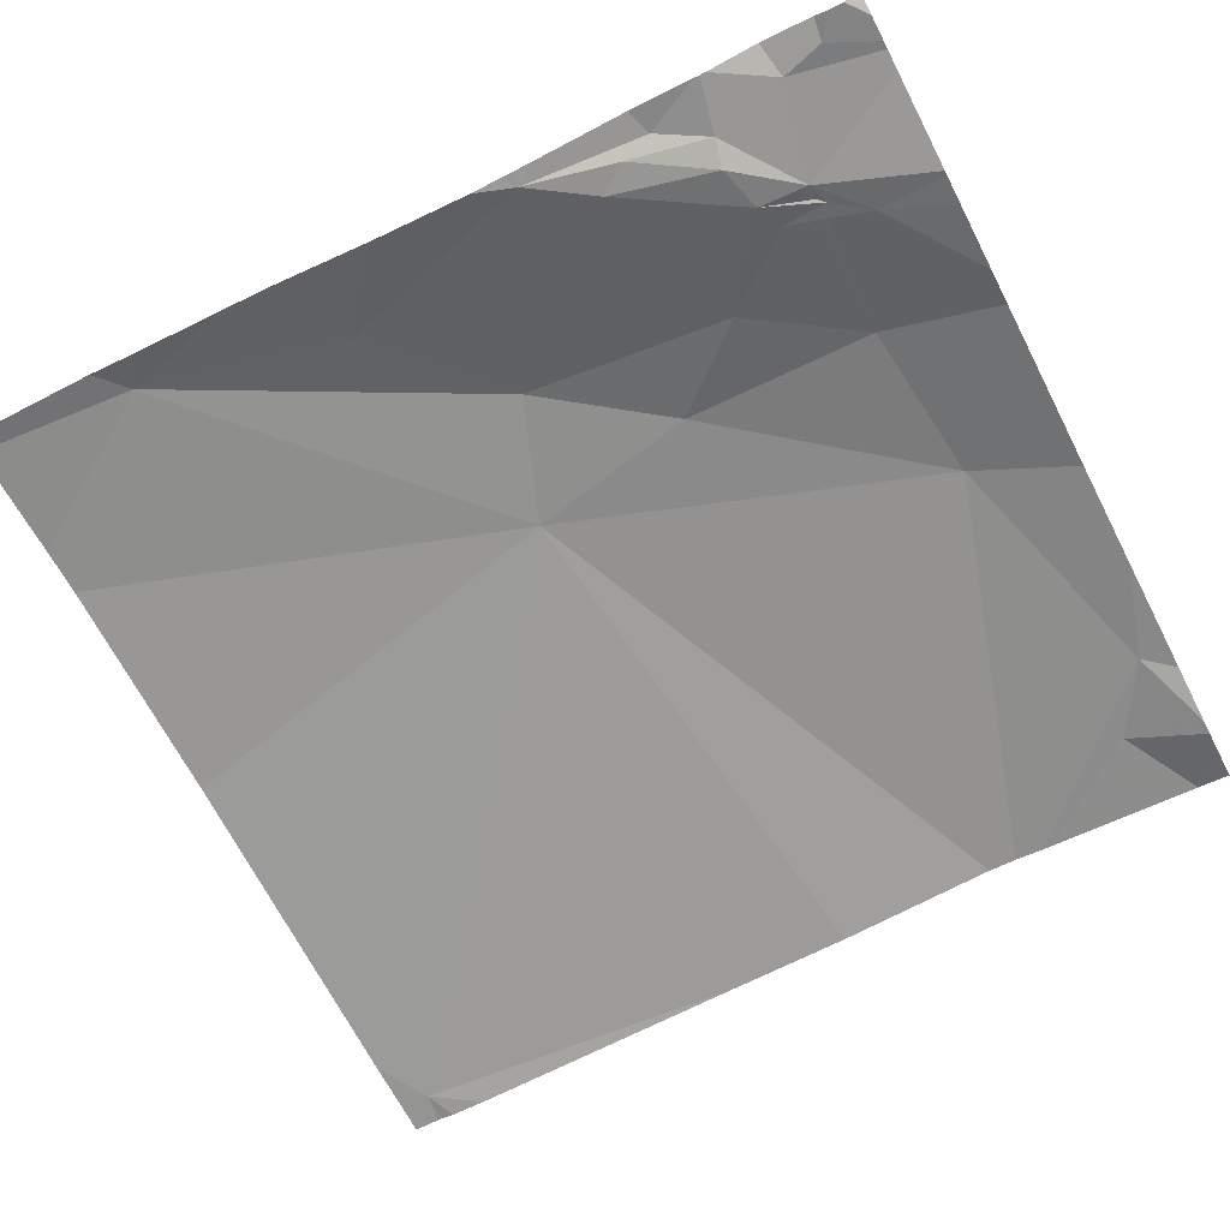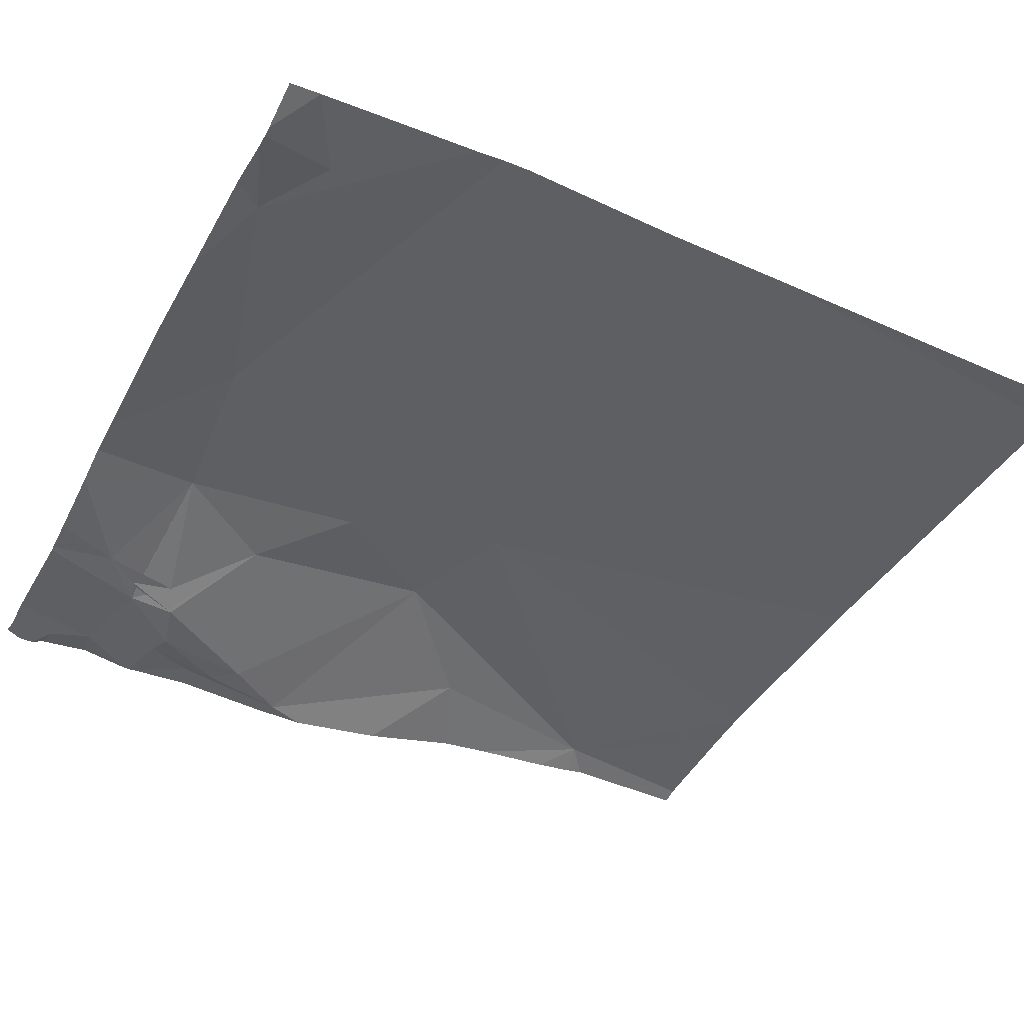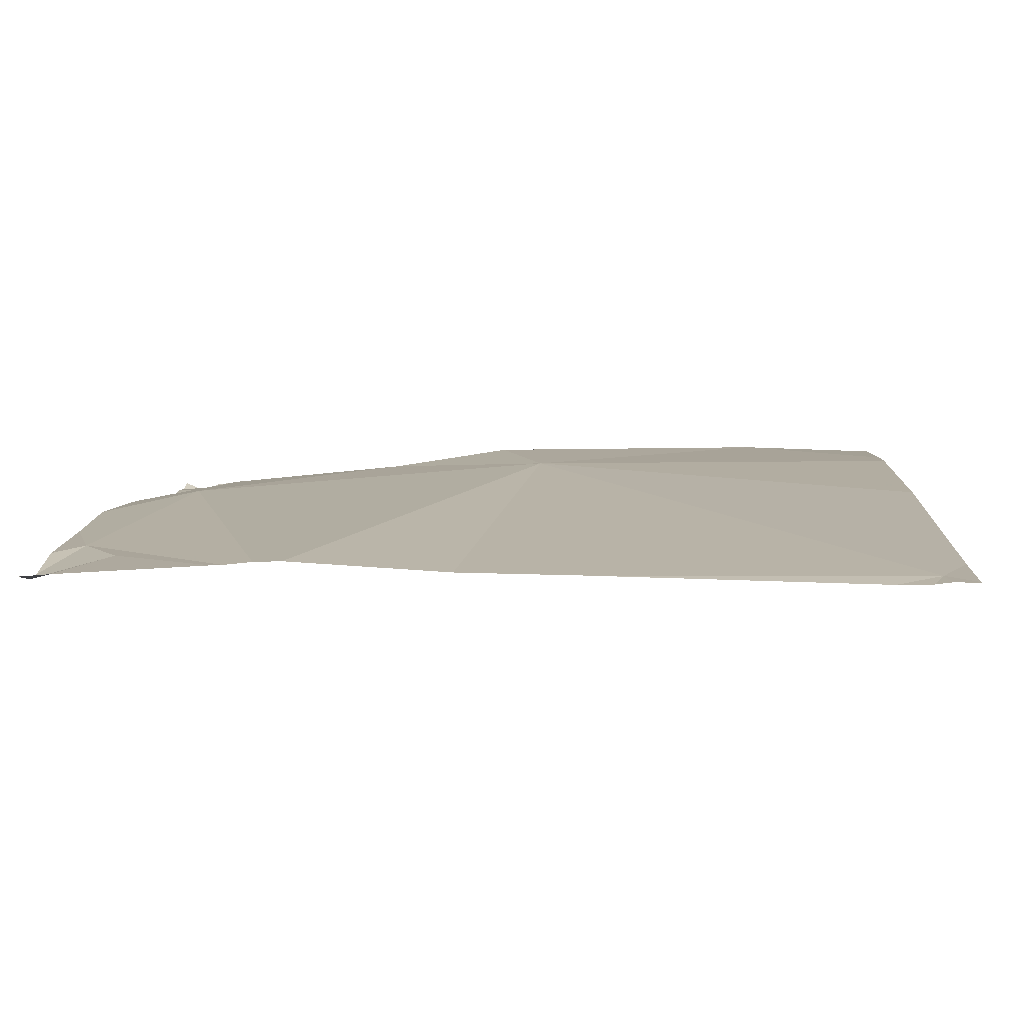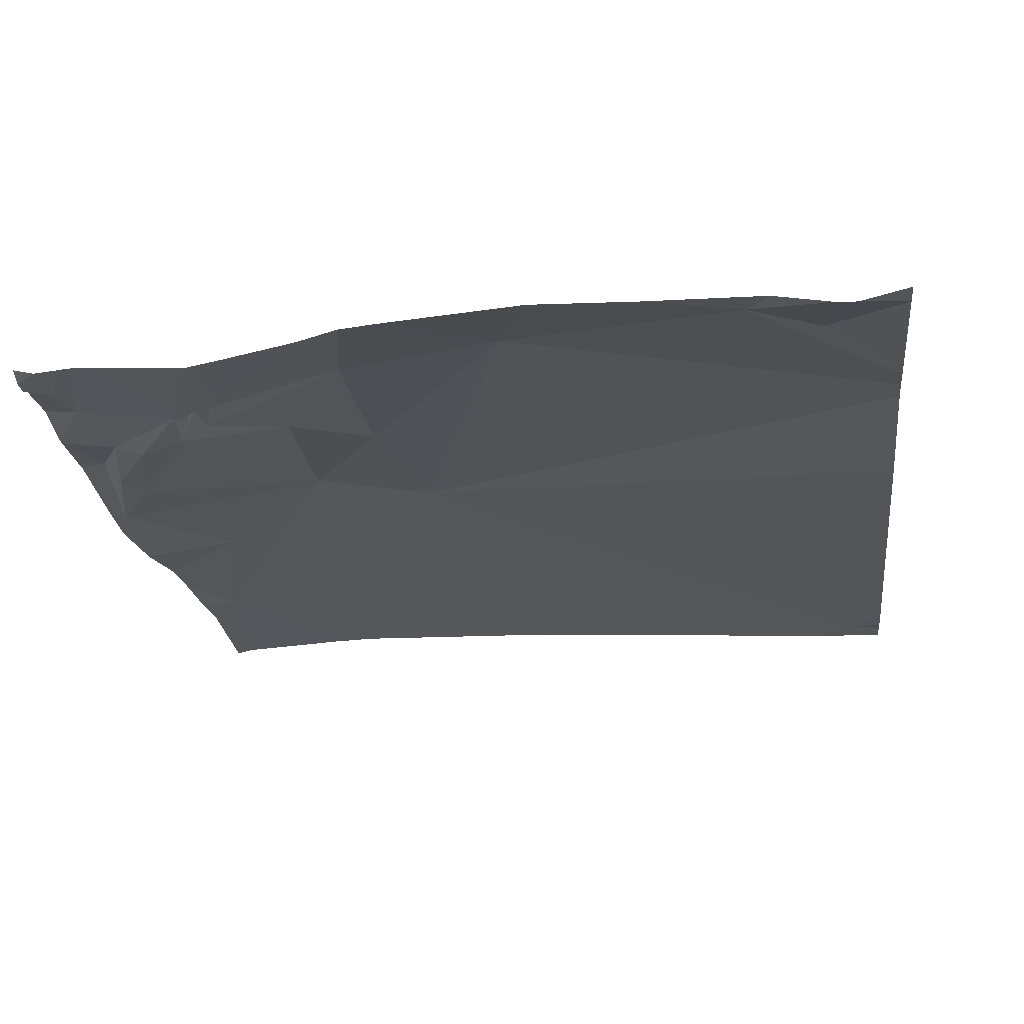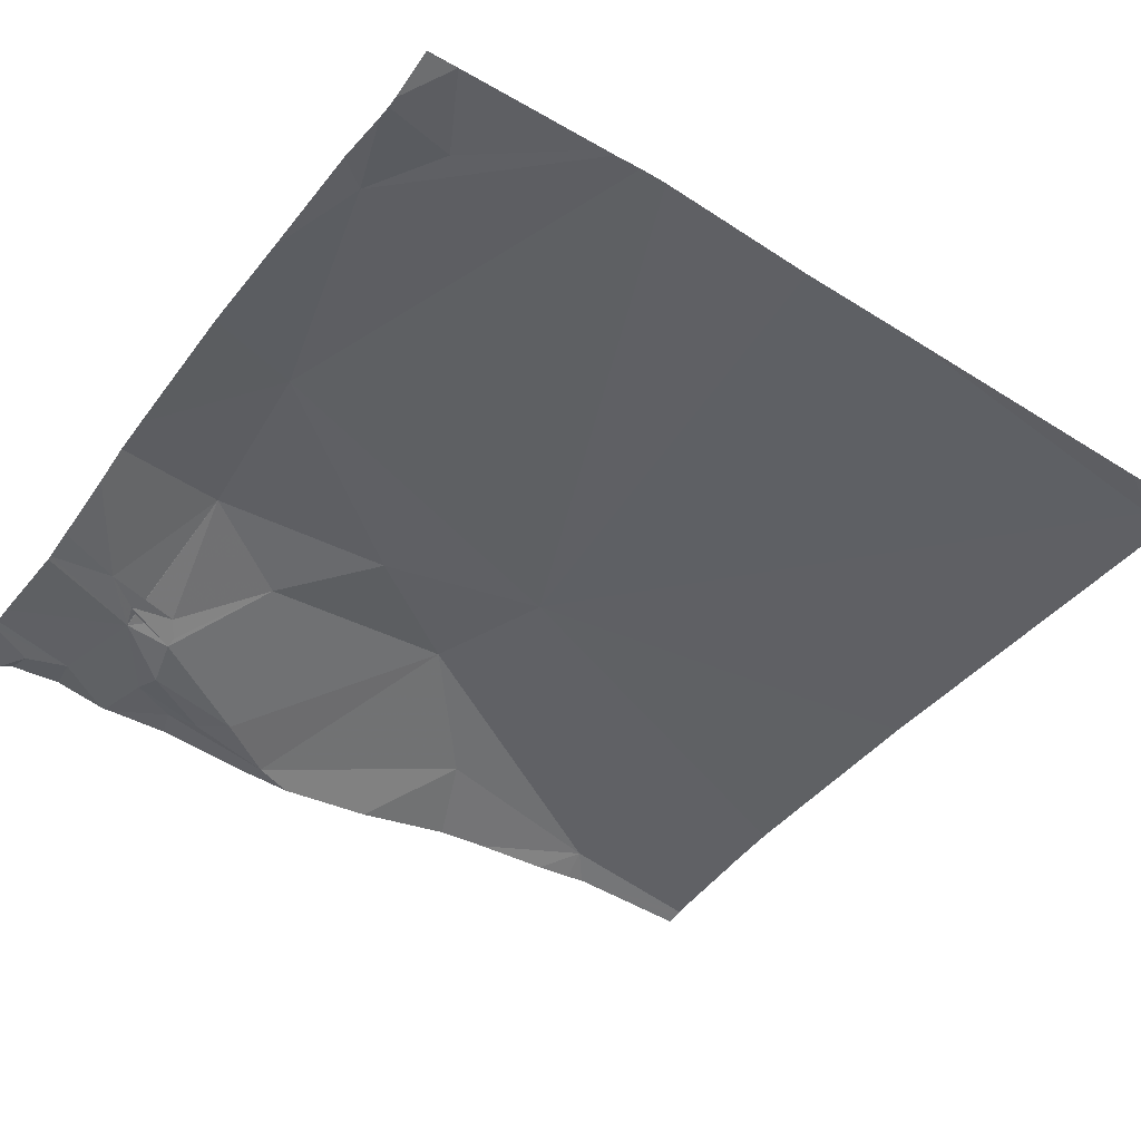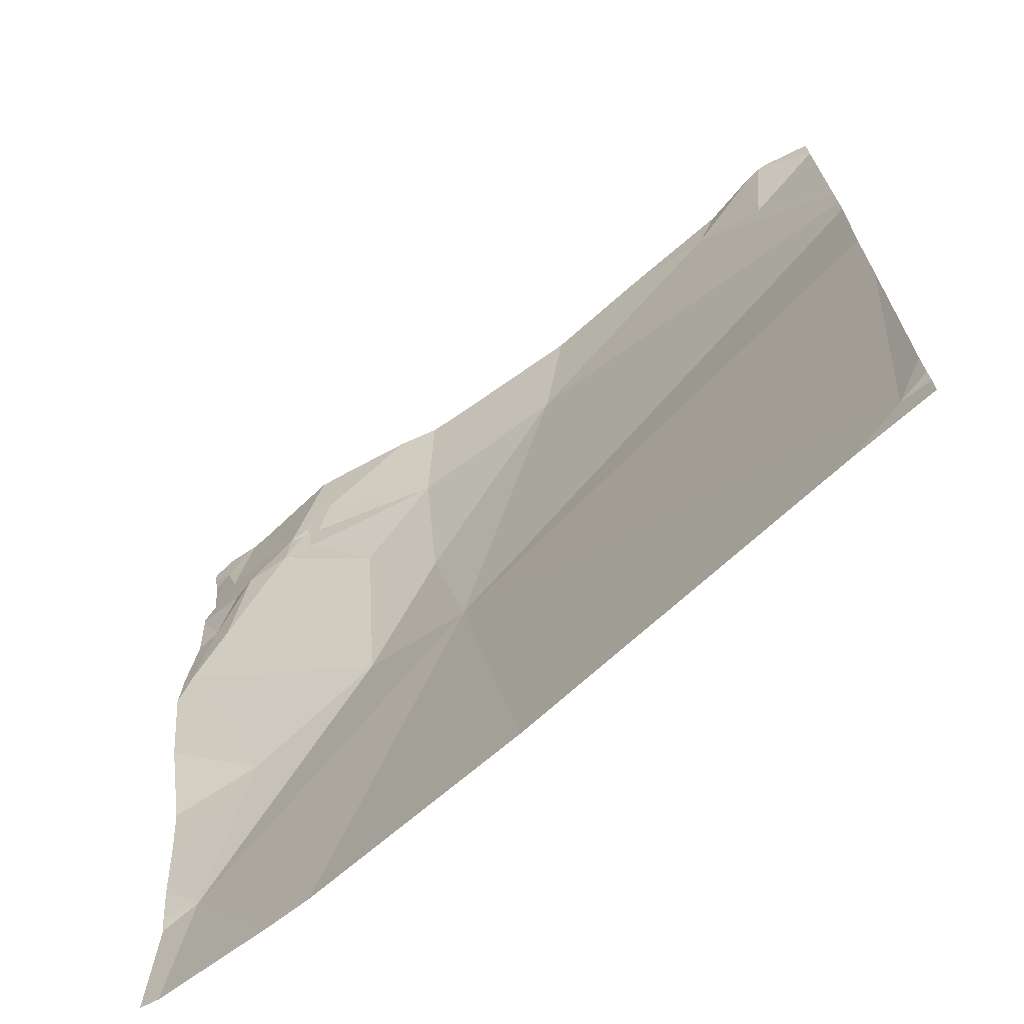
<metadata>
{"format":"obj","ext":"obj","renderer":"f3d","projection":"perspective","resolution":1024,"background":"white","views":[{"elev":-66.0,"azim":117.3,"up":"+Z"},{"elev":-42.8,"azim":-117.2,"up":"+Z"},{"elev":8.9,"azim":-87.9,"up":"+Z"},{"elev":-24.2,"azim":-173.1,"up":"+Z"},{"elev":-45.3,"azim":-125.5,"up":"+Z"},{"elev":-69.5,"azim":-140.3,"up":"+Y"}]}
</metadata>
<code>
v -52.51 252.4 483.2
v -54.35 251.3 483.3
v -52.51 252.2 483.2
v -53.24 252.2 483.4
v -52.51 252.5 483.2
v -52.51 251.6 483.3
v -52.51 251.9 483.3
v -52.51 251.8 483.3
v -52.51 251.2 483.3
v -52.55 251.2 483.3
v -52.58 251.6 483.4
v -52.97 252.3 483.4
v -54.41 251.2 483.3
v -54.42 251.2 483.3
v -52.53 251.2 483.3
v -52.69 252 483.3
v -52.51 251.5 483.3
v -53.53 253 483.4
v -53.16 252.5 483.4
v -53.16 253 483.3
v -53 252.7 483.3
v -52.54 252.5 483.2
v -52.59 252.7 483.2
v -52.57 252.8 483.2
v -54.23 251.2 483.3
v -52.63 252.9 483.2
v -52.79 252.9 483.2
v -52.63 252.6 483.2
v -52.69 252.9 483.2
v -52.51 251.5 483.3
v -54.07 253.2 483.3
v -54.25 253.2 483.3
v -54.12 253.2 483.3
v -53.86 253.2 483.3
v -54.24 253.1 483.3
v -54.29 253.2 483.3
v -54.31 253.2 483.3
v -54.41 253.2 483.3
v -52.91 253.1 483.2
v -52.97 253.2 483.2
v -52.9 253.2 483.2
v -52.8 253 483.2
v -53.12 253.2 483.3
v -53.21 253.2 483.3
v -53.3 253.2 483.3
v -53.61 253.2 483.3
v -52.56 253.1 483.2
v -52.61 253.2 483.2
v -52.81 251.2 483.4
v -52.59 253 483.2
v -52.63 253.2 483.2
v -52.56 253.2 483.2
v -52.89 253.2 483.2
v -52.68 253.2 483.2
v -52.83 253 483.2
v -53.44 251.2 483.3
v -52.91 251.2 483.4
v -52.84 253 483.2
v -52.85 252.9 483.2
v -52.81 252.9 483.2
v -54.42 251.3 483.3
v -54.42 251.4 483.3
v -54.42 251.3 483.3
v -54.42 251.3 483.3
v -54.42 252.3 483.3
v -54.42 252 483.3
v -54.42 252.7 483.3
v -54.42 252.7 483.3
v -54.42 253.2 483.3
v -54.42 253.2 483.3
v -54.42 253.2 483.3
v -54.42 252.8 483.3
v -54.42 253.2 483.3
v -54.42 253.2 483.3
v -54.42 252.8 483.3
v -52.51 252.5 483.2
v -52.51 252.5 483.2
v -52.51 252.7 483.2
v -52.51 252.9 483.2
v -52.51 253.2 483.2
v -52.51 253.2 483.2
v -52.51 253.2 483.2
v -52.51 253.2 483.2
v -52.51 252.9 483.2
v -52.51 253 483.2
v -52.51 253.1 483.2
v -52.51 253.1 483.2
v -52.51 252.9 483.2
f 79 24 78
f 78 24 77
f 2 4 65
f 4 2 25
f 77 22 76
f 11 12 4
f 16 12 11
f 11 4 57
f 16 11 8
f 4 18 67
f 18 4 19
f 76 22 5
f 20 19 21
f 4 12 19
f 19 12 21
f 12 16 22
f 24 23 22
f 24 22 77
f 24 26 23
f 28 27 21
f 12 22 28
f 21 12 28
f 22 16 3
f 28 23 29
f 28 22 23
f 32 31 33
f 33 31 34
f 36 35 32
f 36 37 69
f 69 38 71
f 40 39 41
f 41 39 42
f 43 39 40
f 44 20 43
f 45 18 44
f 34 31 18
f 46 18 45
f 80 47 81
f 51 50 48
f 53 42 54
f 54 42 51
f 35 36 70
f 1 22 3
f 35 31 32
f 18 19 20
f 20 39 43
f 18 20 44
f 67 31 75
f 31 35 72
f 34 18 46
f 50 47 48
f 42 55 20
f 39 20 55
f 42 58 55
f 41 42 53
f 39 55 59
f 55 58 27
f 29 27 28
f 26 24 79
f 52 48 80
f 42 50 51
f 29 42 27
f 27 59 55
f 27 42 59
f 39 58 42
f 26 29 23
f 59 60 58
f 60 27 58
f 39 59 58
f 21 27 60
f 20 21 59
f 21 60 59
f 20 59 42
f 84 26 88
f 47 50 85
f 50 42 26
f 29 26 42
f 13 63 14
f 61 2 62
f 5 22 1
f 62 2 66
f 7 16 8
f 63 2 64
f 64 2 61
f 15 17 10
f 65 4 68
f 66 2 65
f 3 16 7
f 6 11 30
f 67 18 31
f 68 4 67
f 69 37 38
f 70 36 69
f 8 11 6
f 13 2 63
f 71 38 74
f 72 35 73
f 9 17 15
f 30 11 17
f 73 35 70
f 17 11 10
f 75 31 72
f 10 11 49
f 80 48 47
f 49 11 57
f 81 47 87
f 82 52 83
f 56 4 25
f 83 52 80
f 84 50 26
f 85 50 84
f 57 4 56
f 86 47 85
f 87 47 86
f 88 26 79
f 25 2 13

</code>
